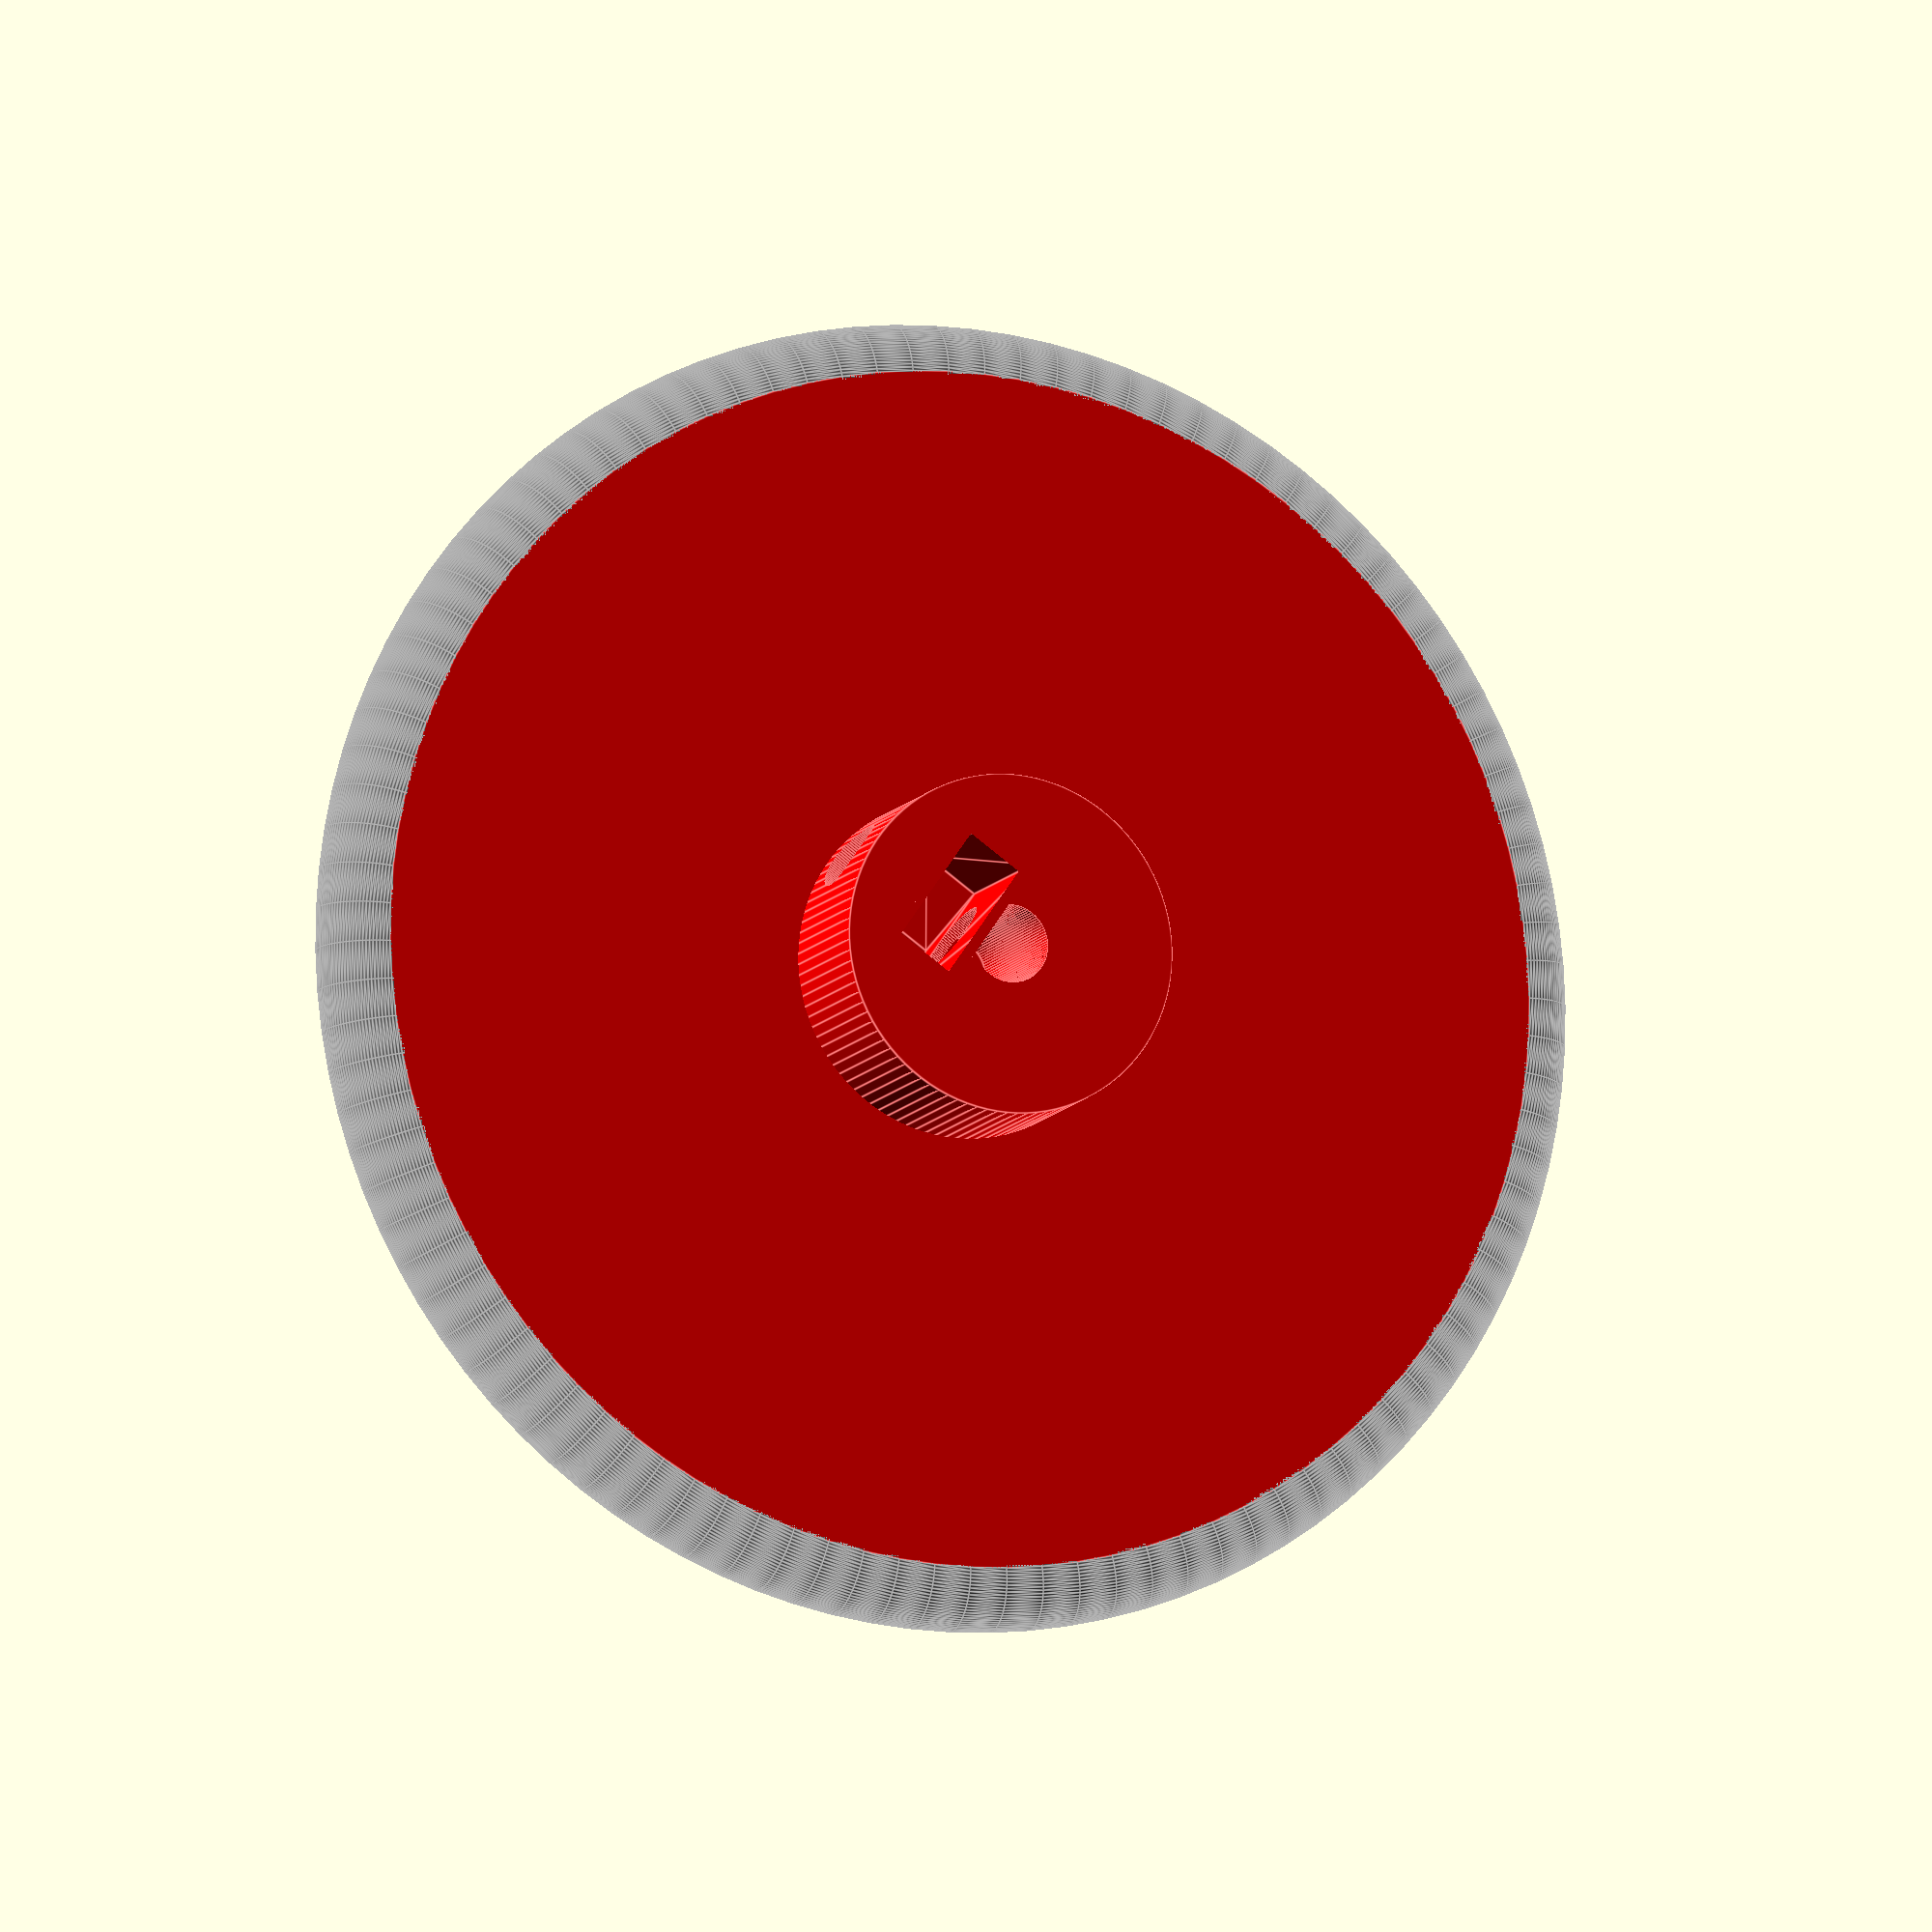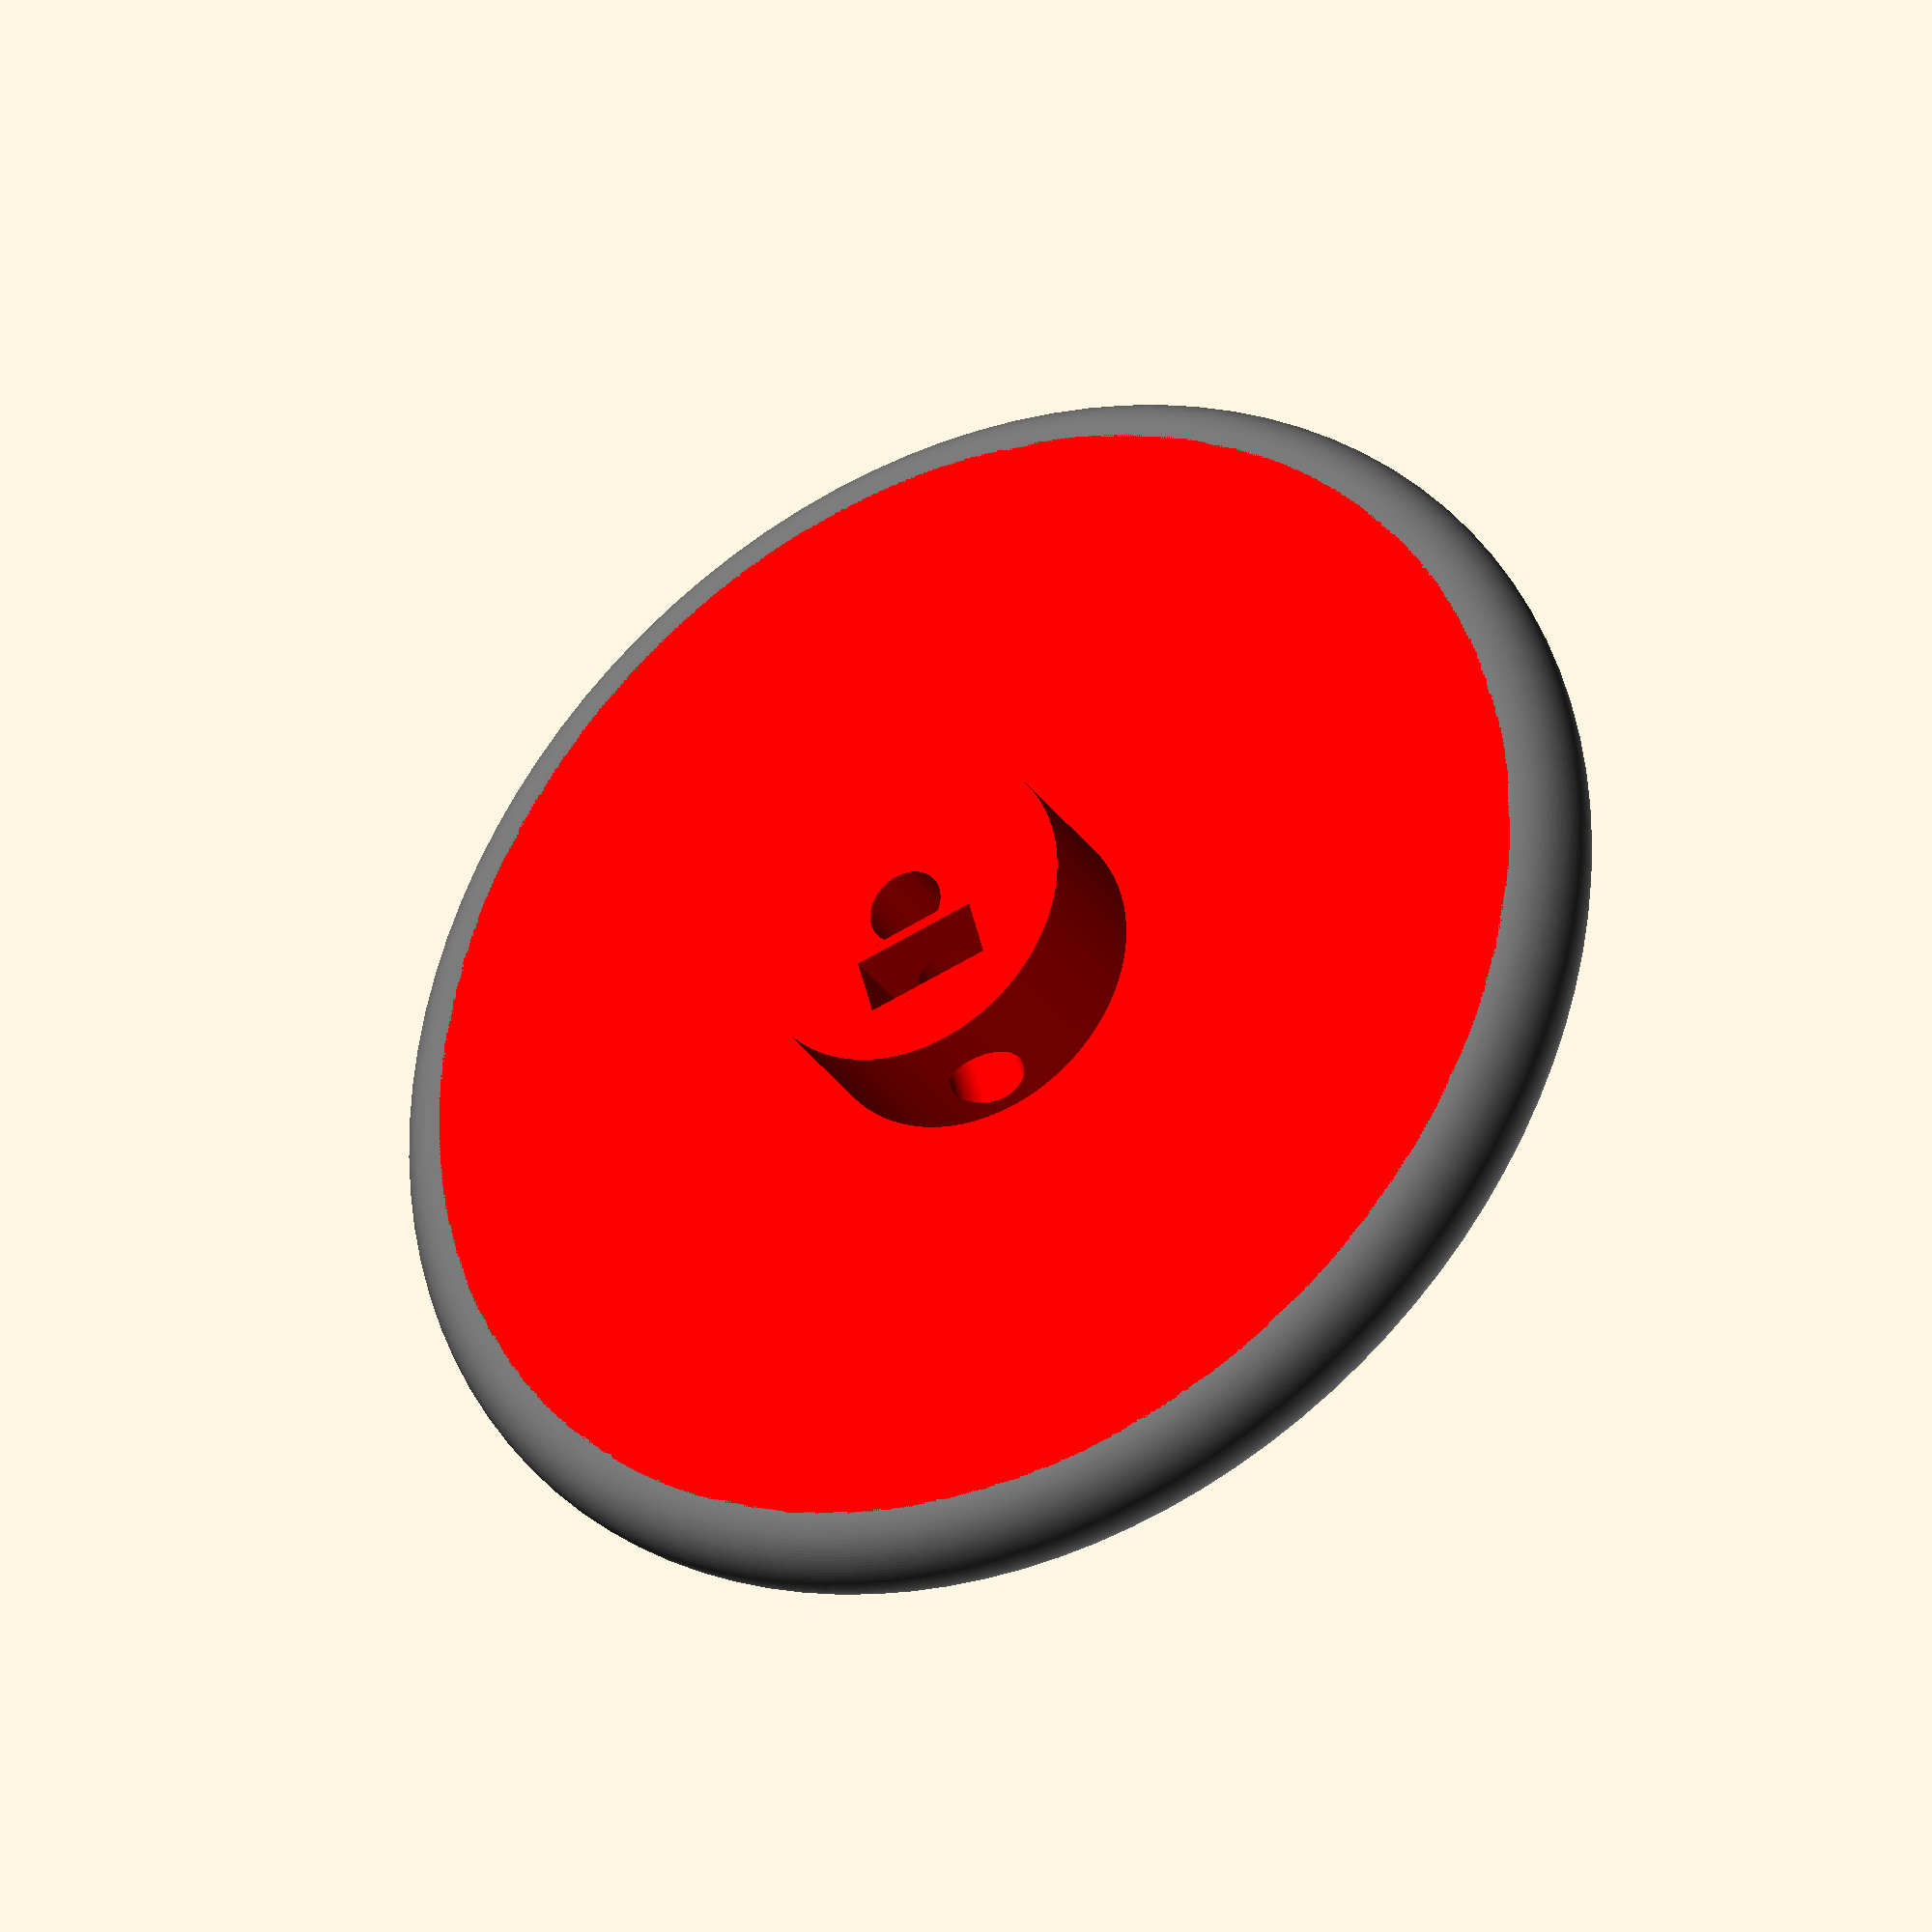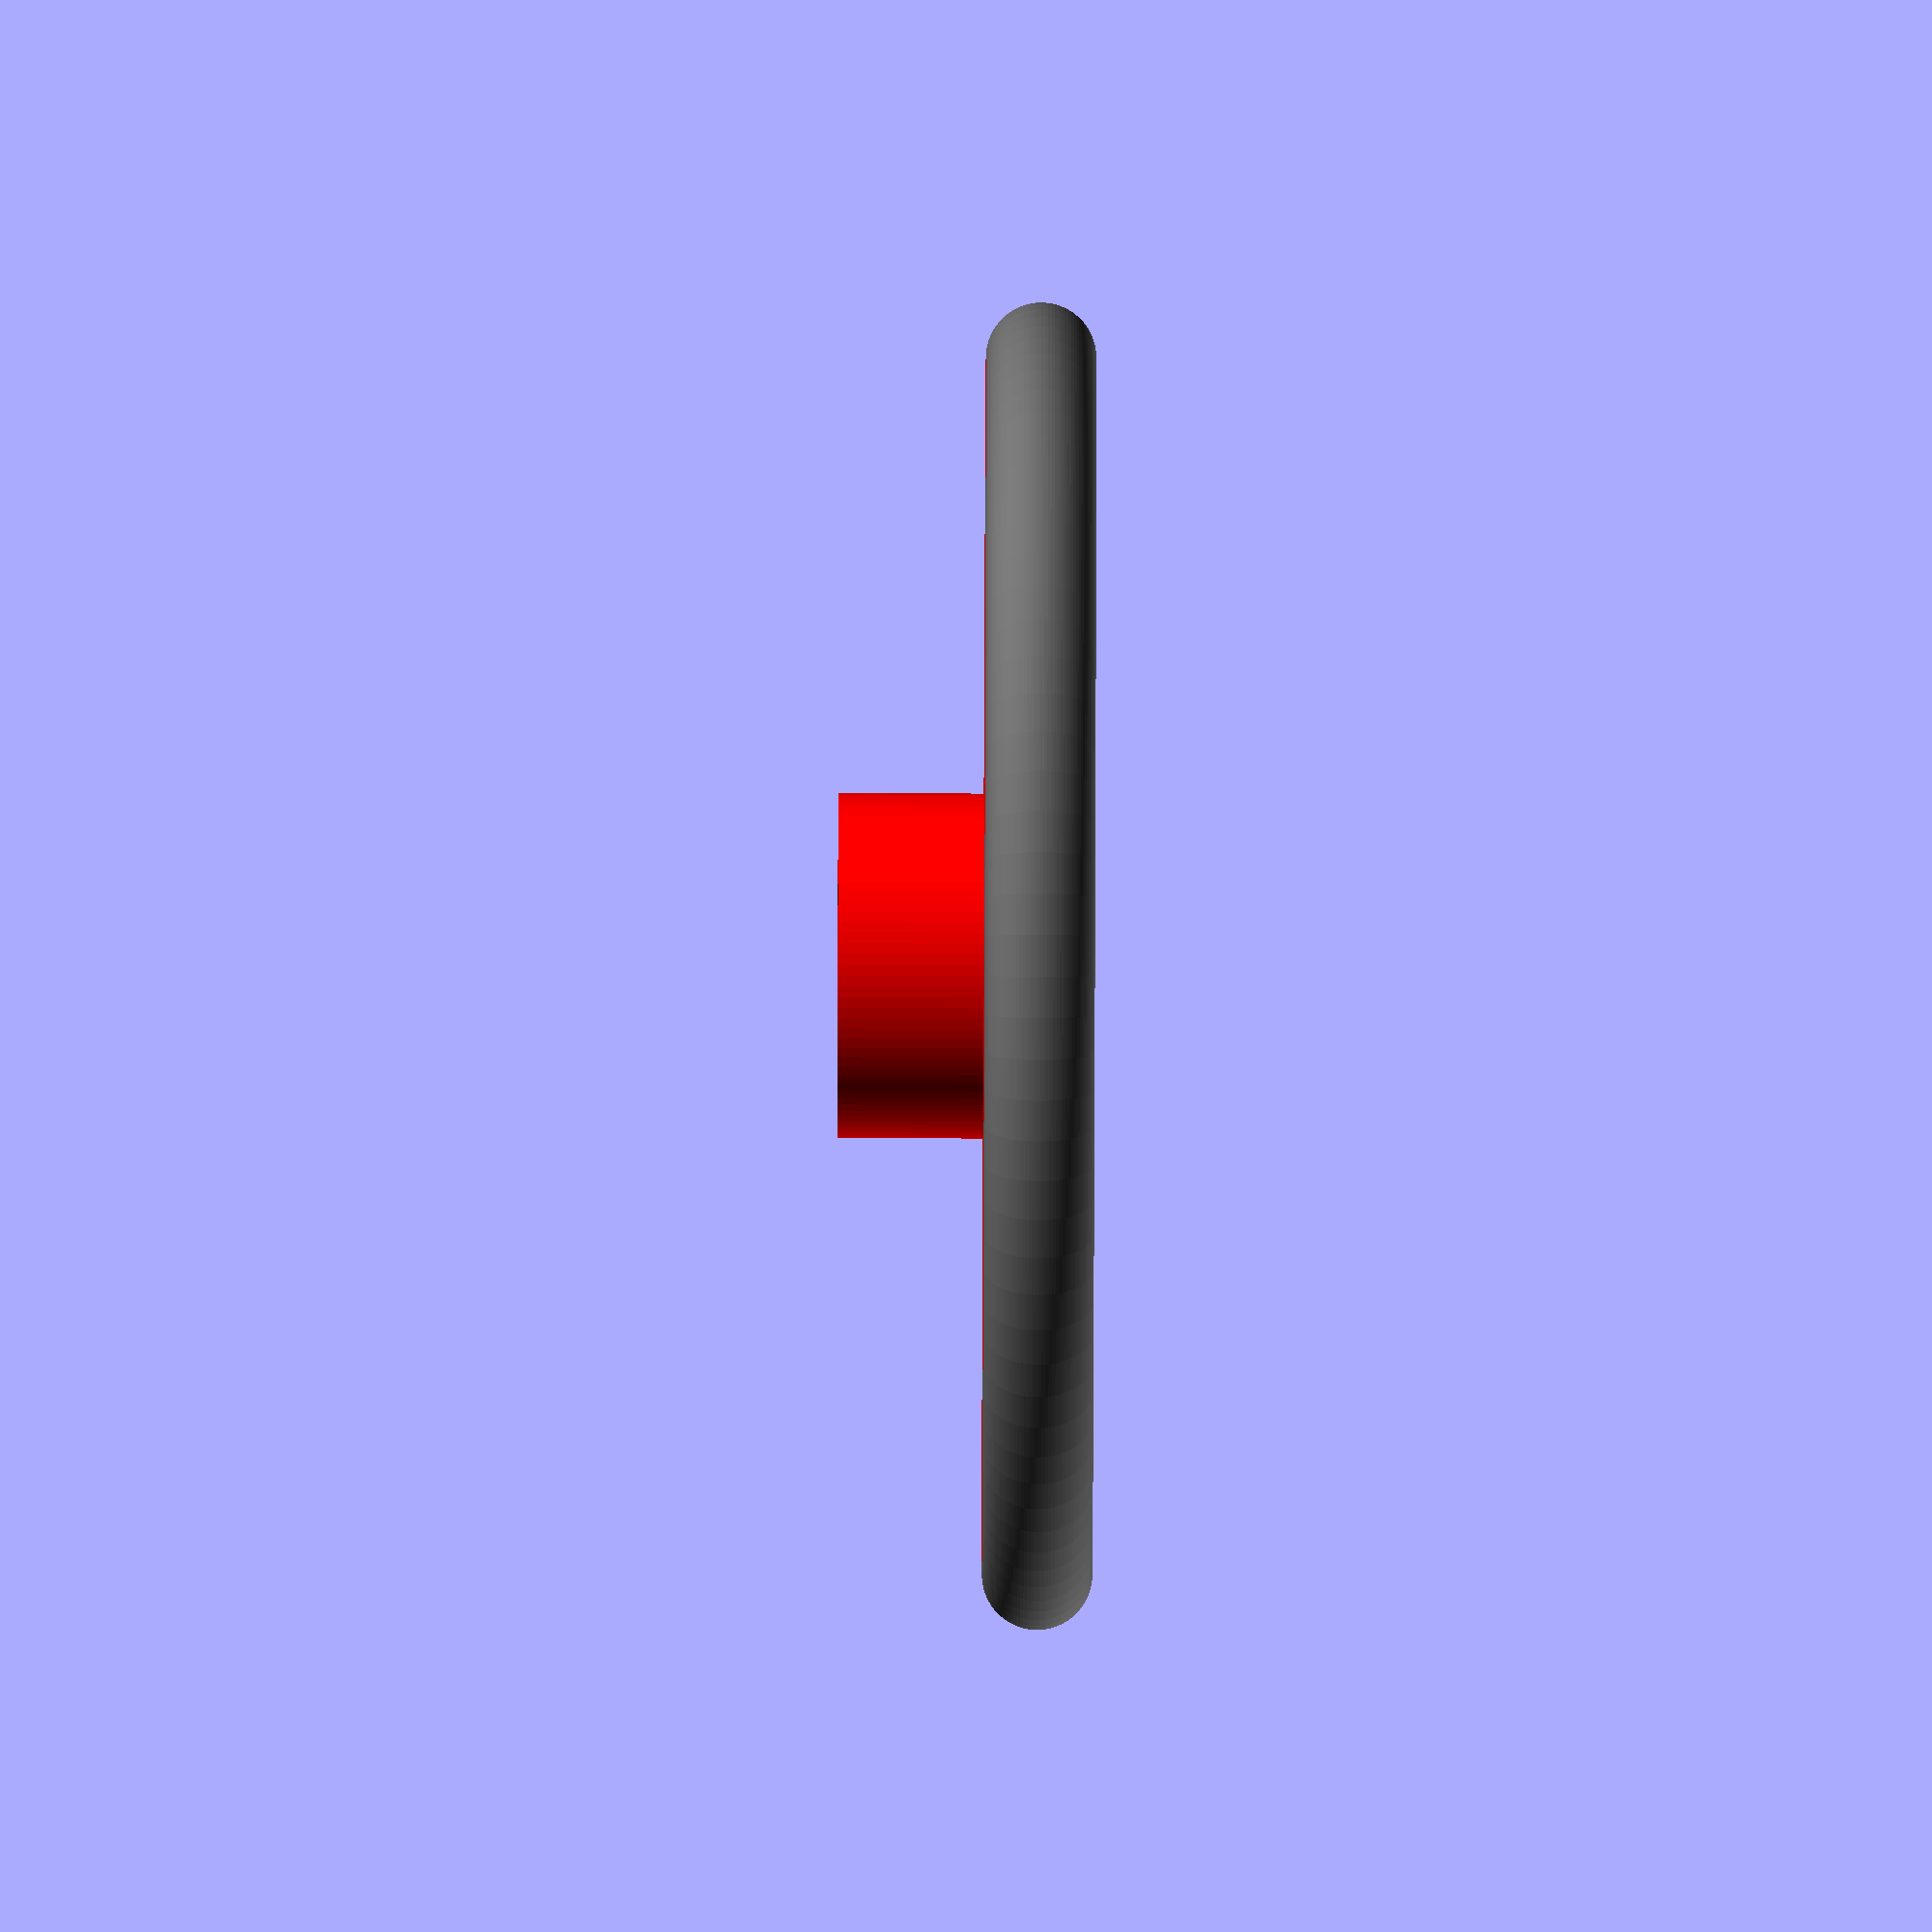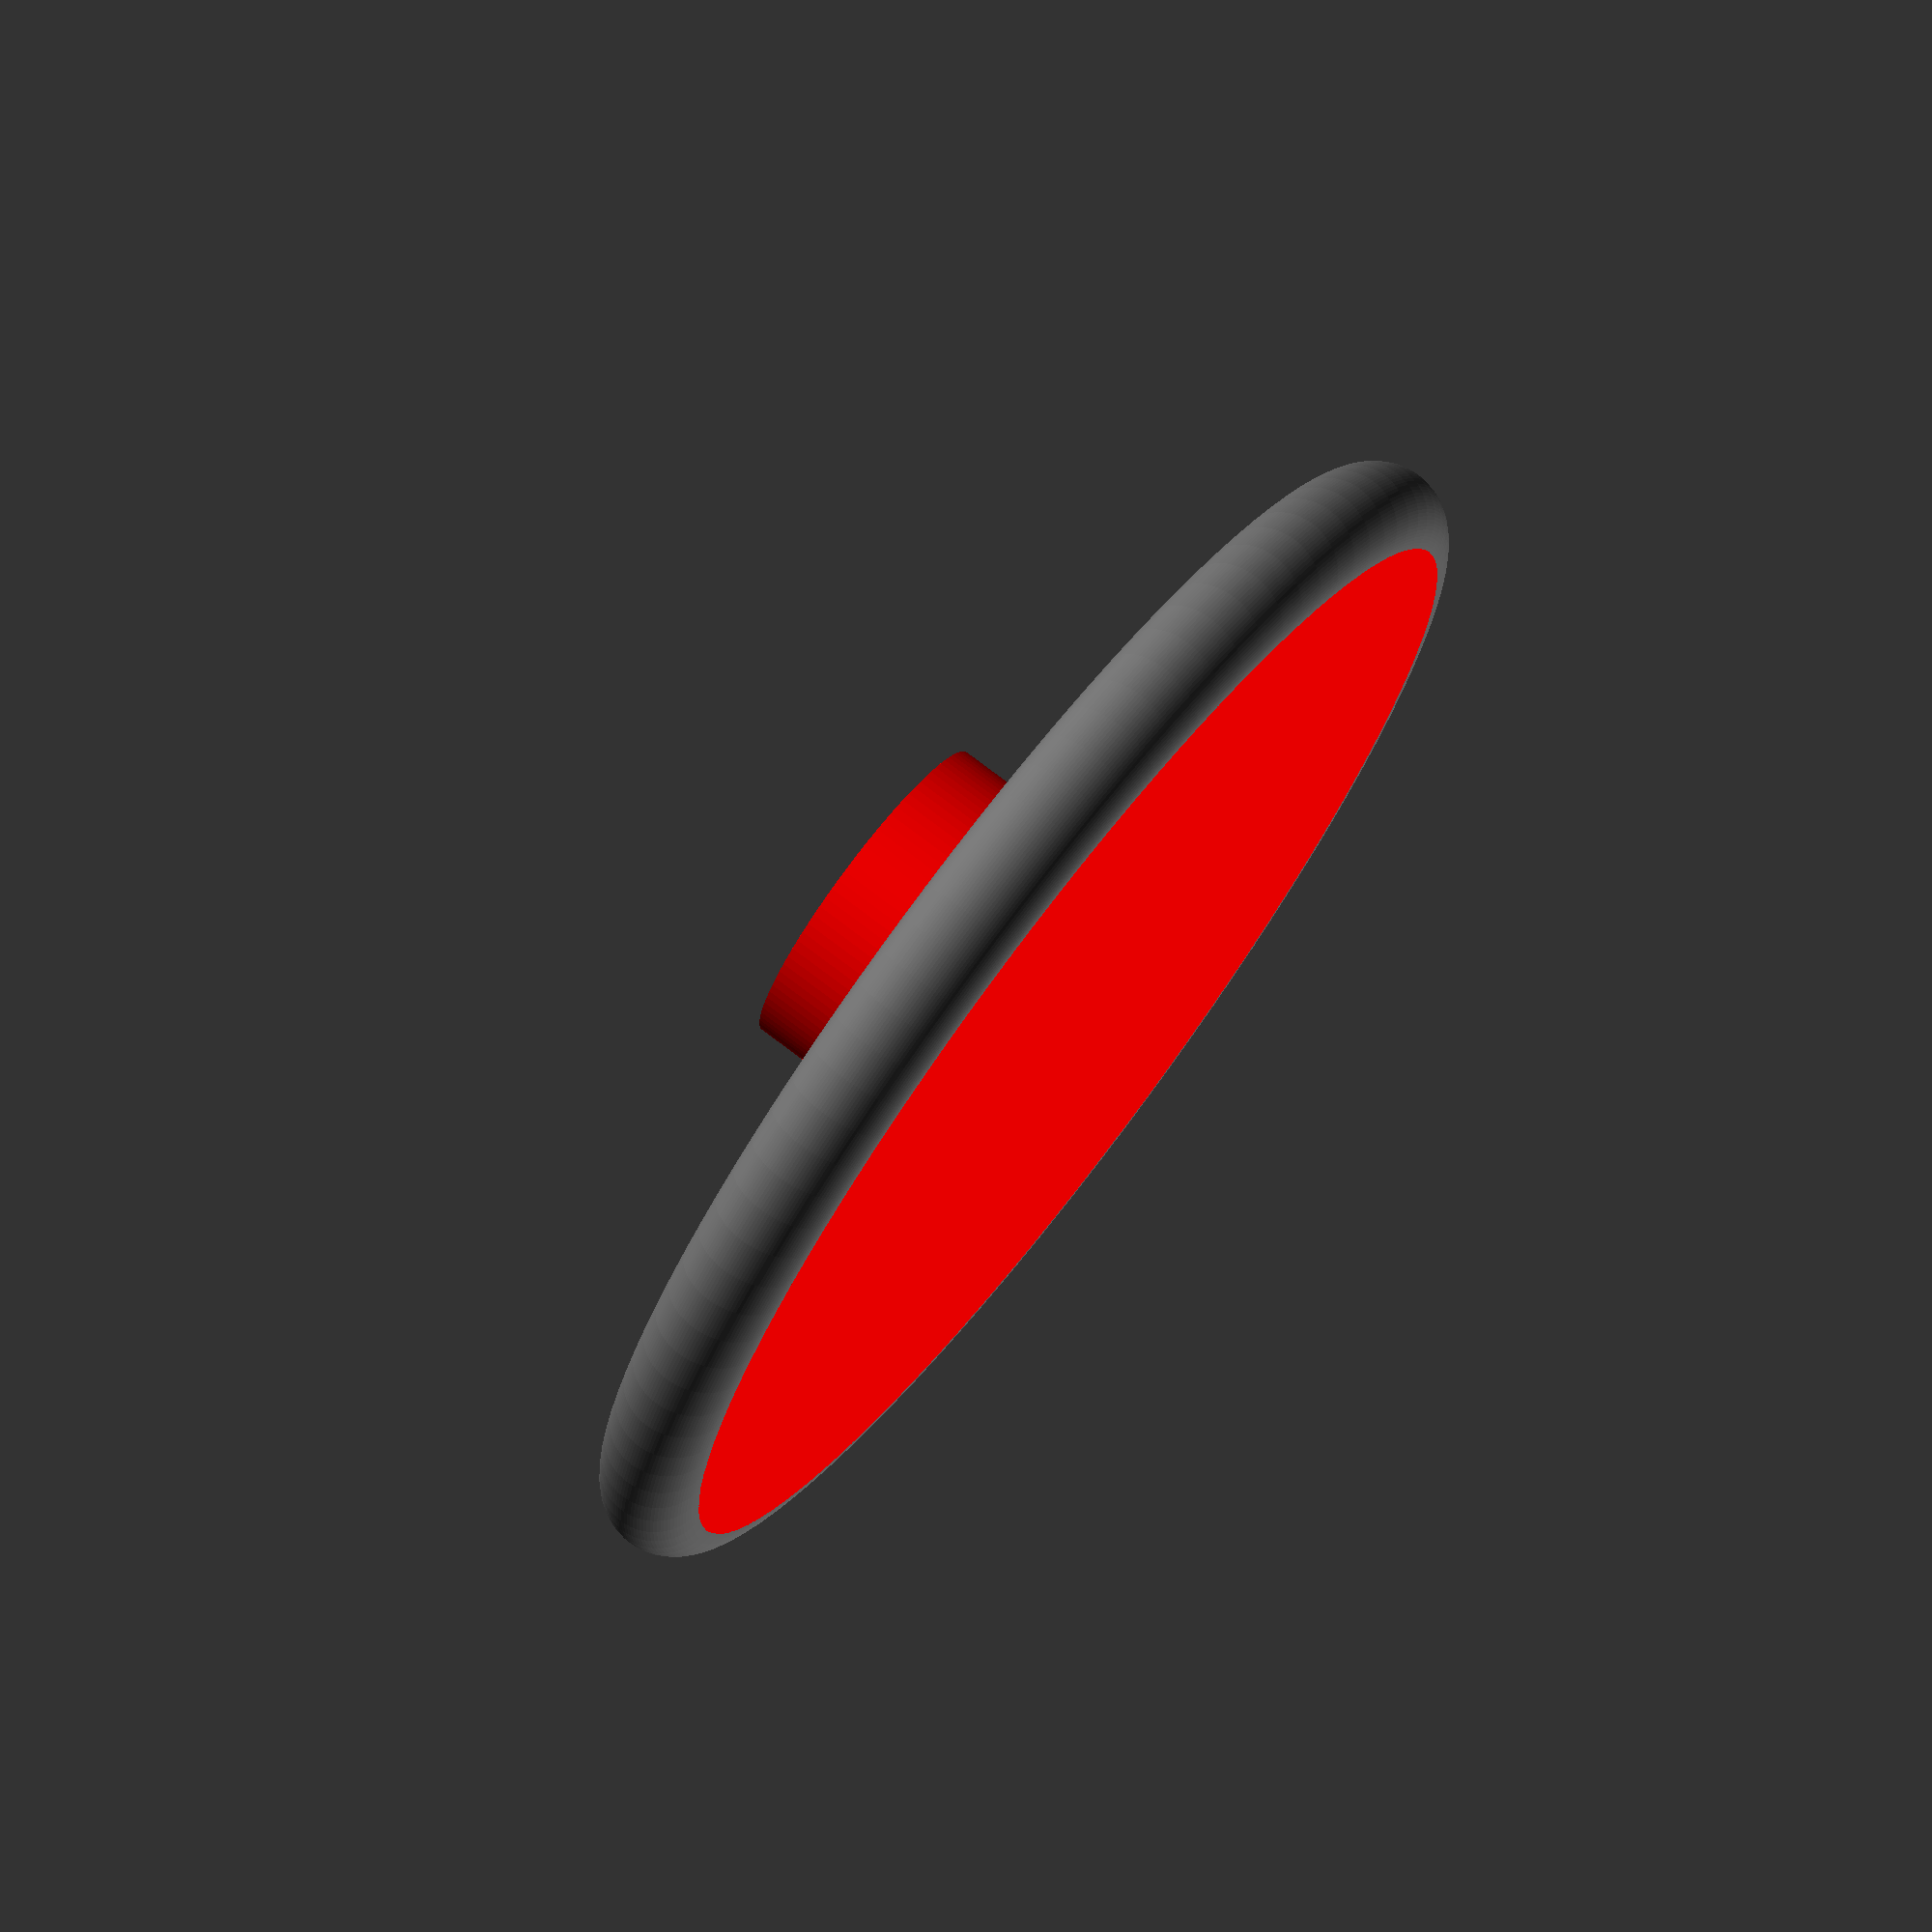
<openscad>
/*  _   _   _   _   _   _   _   _   _   _   _   _   _   _   _   _   _   _   _   _
 * / \_/ \_/ \_/ \_/ \_/ \_/ \_/ \_/ \_/ \_/ \_/ \_/ \_/ \_/ \_/ \_/ \_/ \_/ \_/ \  
 * \_/ \_/ \_/ \_/ \_/ \_/ \_/ \_/ \_/ \_/ \_/ \_/ \_/ \_/ \_/ \_/ \_/ \_/ \_/ \_/ 
 *
 * Mechanical design of FH@Tbot for Makerfair 2016
 * 
 * Written by Damian Kleiss 
 * OpenSCAD version 2016.04.06
 *  _   _   _   _   _   _   _   _   _   _   _   _   _   _   _   _   _   _   _   _
 * / \_/ \_/ \_/ \_/ \_/ \_/ \_/ \_/ \_/ \_/ \_/ \_/ \_/ \_/ \_/ \_/ \_/ \_/ \_/ \  
 * \_/ \_/ \_/ \_/ \_/ \_/ \_/ \_/ \_/ \_/ \_/ \_/ \_/ \_/ \_/ \_/ \_/ \_/ \_/ \*/
 
 
 // HUB MOTOR END //
 shaftMountOuterWidth = 13.5;
 shaftDia = 3.6;        // Diameter of the motor shaft
 shaftLength = 8.1;     // Length of motor shaft
 shaftFlat = 2.9;       // This is the flat part of the motor shaft
 shaftNutWidth = 5.9;   // distance across flats of shaft nuts
 shaftnutHeight = 2.8;  // height of shaft nut
 shaftBoltDia   = 3.5;  // Required hole for grub screw
 
 // HUBWHEEL END //
 hexWidth = 12.1;       // width between flats of the Wheel Hex
 hexLength = 6.2;       // Length of the hex that goes into the wheel
 wheelNutWidth = 7.7;   // Width between flats of the nut that the wheel is held on with
 wheelNutHeight = 3.9;  // Height of the nut that holds the wheel on
 wheelBoltDia = 3.5;    // Diameter of the hole 
 
 // ORING  //
 oringInnerDia   = 50;
 oringThickness  = 5;
 
 // WHEEL //
 wheelDia = oringInnerDia+oringThickness;
 wheelThickness = oringThickness;
  
 // GENERIC //
 minWallThickness = 0.9;    // This is only used between the shaft nut and shaft
 smidge = 0.01; // small value used to get manifold geometry
 
 $fn = 100;  // number of facets that make up round things
 
 
 // ASSMBLY //

translate([0,0,wheelThickness/2])
{
  Wheel(hubShape = "Round", shaft = "D");
  Oring(id = oringInnerDia, thickness = oringThickness);
}

 module Wheel(hubShape = "Round", shaft = "D")
 {
    color("red")
    difference()
    {
        union()
        {
             translate([0,0,shaftLength/2+1])         
             Hub(shape = hubShape);
             Rim();
        }
        translate([0,0,shaftLength/2+1])
        rotate([180,0,0])
        HubHoles(shape = shaft);
    }
}


 
 
 module Rim()
 {
     difference()
     {
        cylinder(d=wheelDia,h=wheelThickness,center=true);
        Oring(id = oringInnerDia, thickness = oringThickness);
     }
 }


module Oring(id = 50, thickness = 5)
{
    color("DimGray")
    rotate_extrude(convexity = 10)
    {
        translate([(id+thickness)/2,0,0])
        circle(r=thickness/2);
    }
}

module Hub(shape = "Hex")
{
        rotate([0,0,30])
    if(shape == "Hex")
    {
        cylinder(r =  shaftMountOuterWidth / 2 / cos(180/6), h = shaftLength, $fn=6, center = true); // Motor End
    }
    else if(shape == "Round")
    {
        cylinder(r =  shaftMountOuterWidth / 2 / cos(180/6), h = shaftLength, center = true); // Motor End
    }
        
}

module HubHoles(shape = "D")
{
          // Shaft Mount Holes        
        color("red")
    
    if (shape == "D")
    {
        union()
        {                
            rotate([0,90,0])
            {
                translate([0,0,shaftDia-shaftFlat+minWallThickness])
                hull()      // Hull two nuts so we can slip a nut in after the hub has been printed
                {
                    cylinder(r = shaftNutWidth / 2 / cos(180/6), h = shaftnutHeight, $fn=6); // ShaftNut Hole
                    translate([shaftLength/2,0,0])
                    cylinder(r = shaftNutWidth / 2 / cos(180/6), h = shaftnutHeight, $fn=6); // ShaftNut Hole
                }
                translate([0,0,hexWidth/2])
                cylinder(r = shaftBoltDia /2, h=hexWidth,center = true,$fn=100);            // Shaft Bolt hole
            }
            
            
            // Shaft Hole
            difference()
            {
                cylinder(r=shaftDia/2,h=shaftLength+smidge,center = true, $fn = 100);
                translate([(shaftDia-(shaftDia-shaftFlat)),0,0])
                cube([shaftDia,shaftDia,shaftLength+(smidge*2)],center=true);       // Shaft Flat
            }
        }  
    }
    else if (shape == "Hex")
    {    
        cylinder(r = shaftDia / 2 / cos(180/6), h = shaftLength+smidge,center = true, $fn=6); // ShaftNut Hole
        translate([0,0,shaftLength/2 + wheelThickness/2])
        cylinder(r = wheelBoltDia, h = wheelThickness,center = true); // ShaftNut Hole
    }
    
}


</openscad>
<views>
elev=190.9 azim=34.9 roll=200.5 proj=o view=edges
elev=211.6 azim=254.9 roll=151.8 proj=o view=wireframe
elev=73.6 azim=304.9 roll=89.8 proj=o view=solid
elev=285.2 azim=12.0 roll=127.4 proj=o view=solid
</views>
